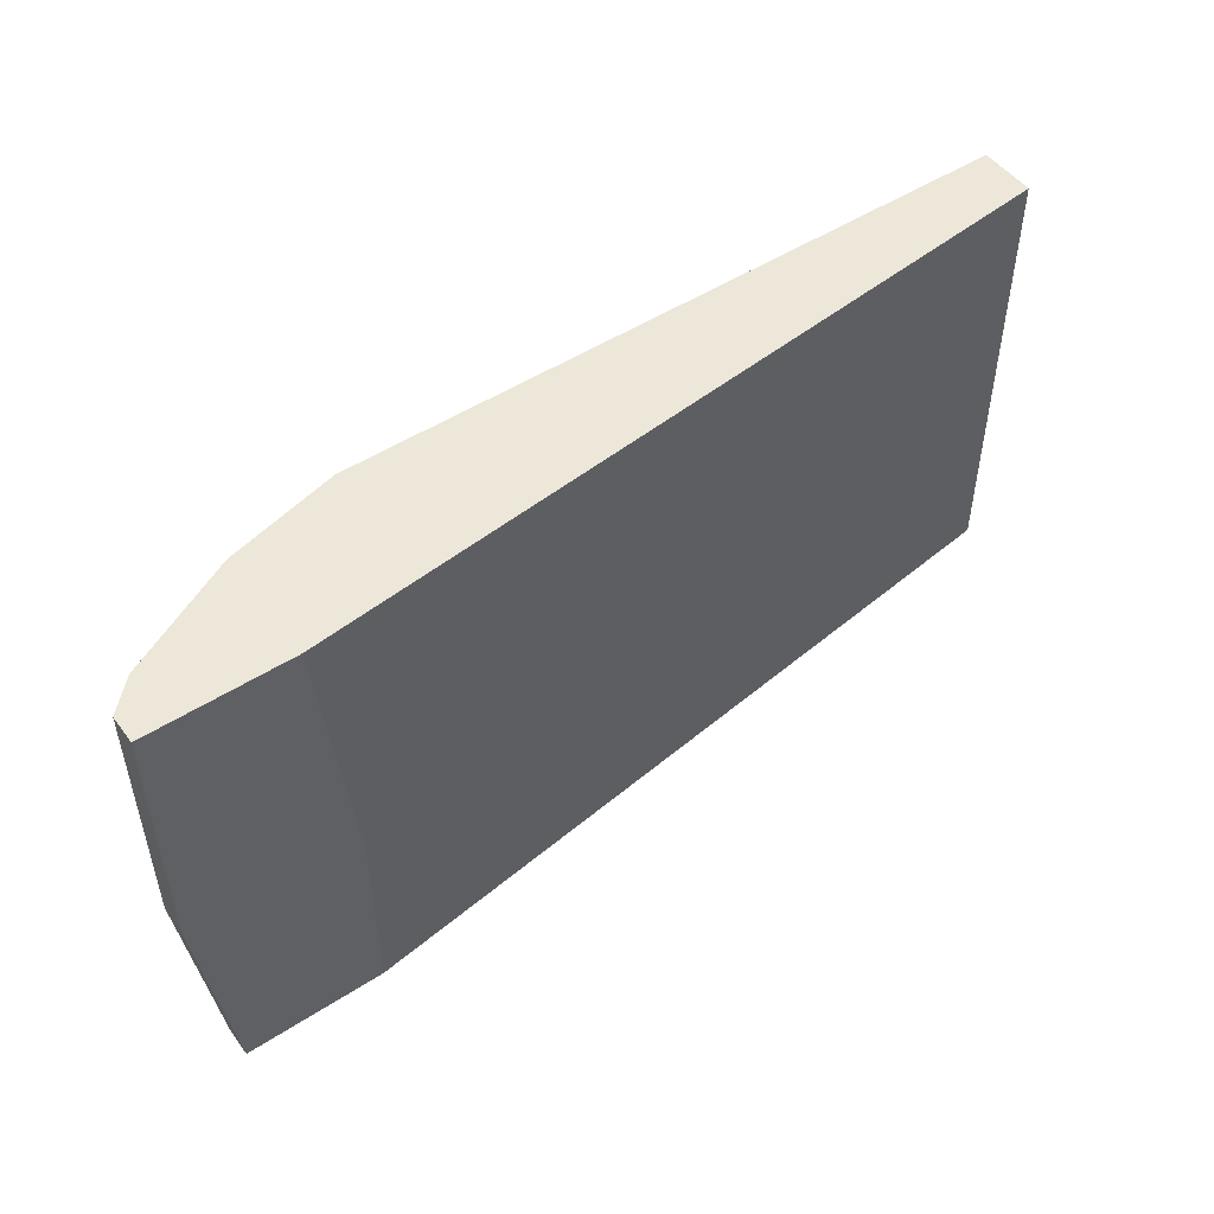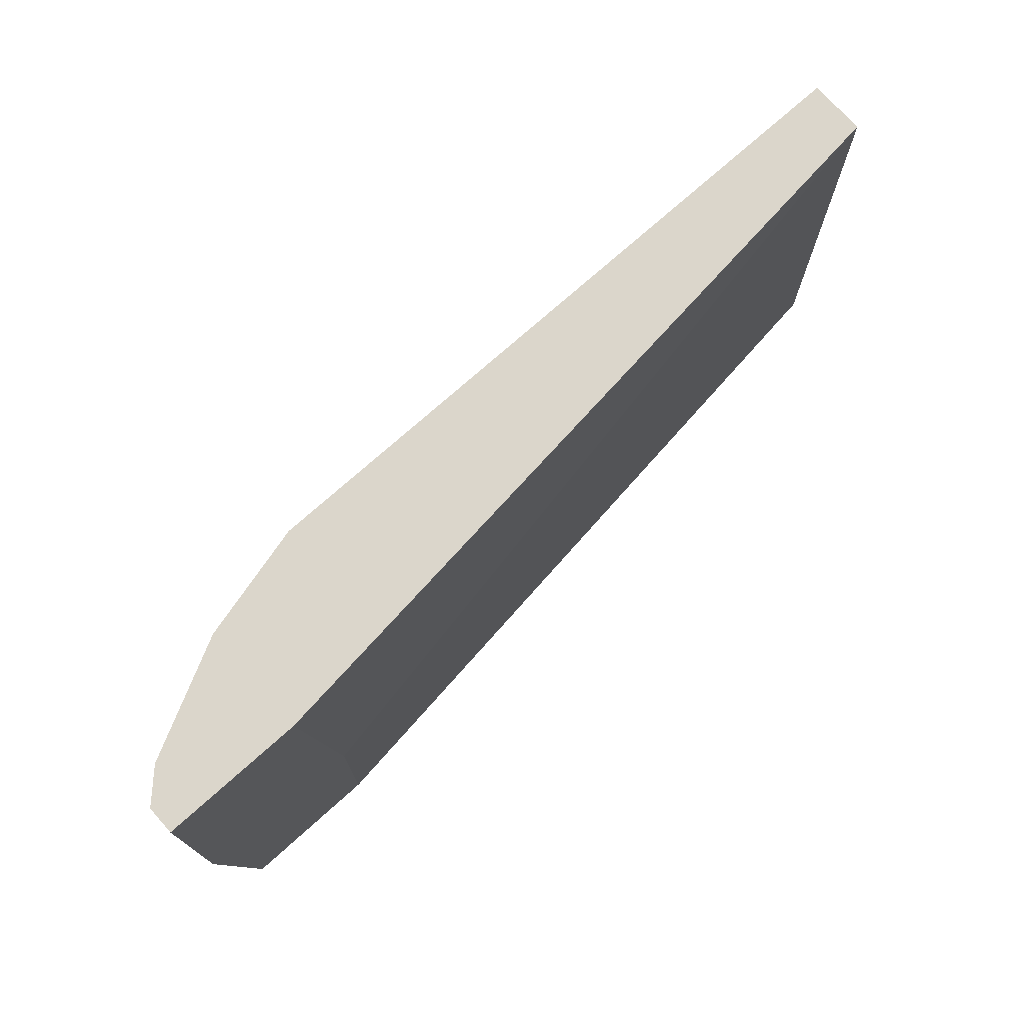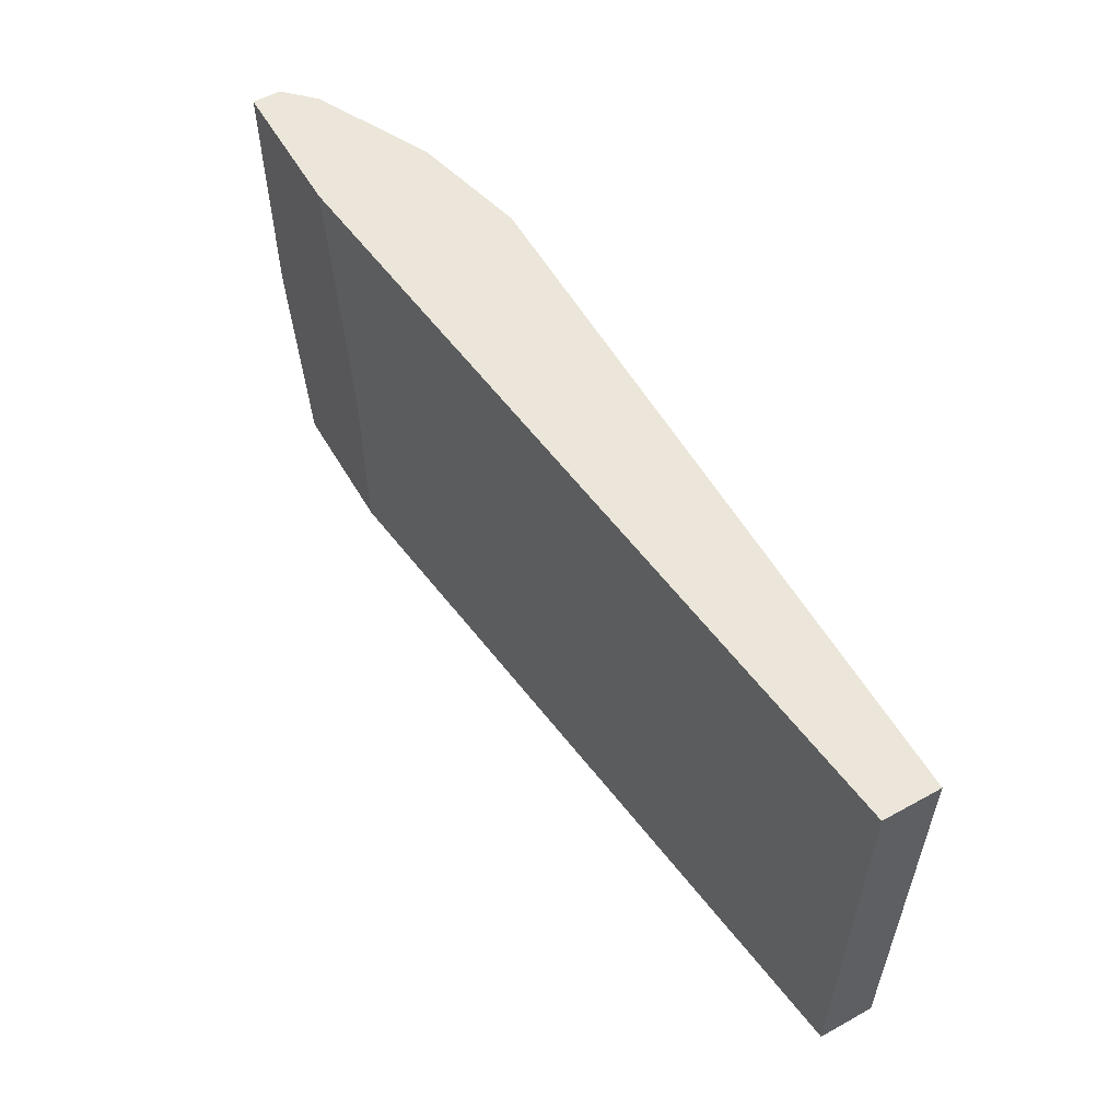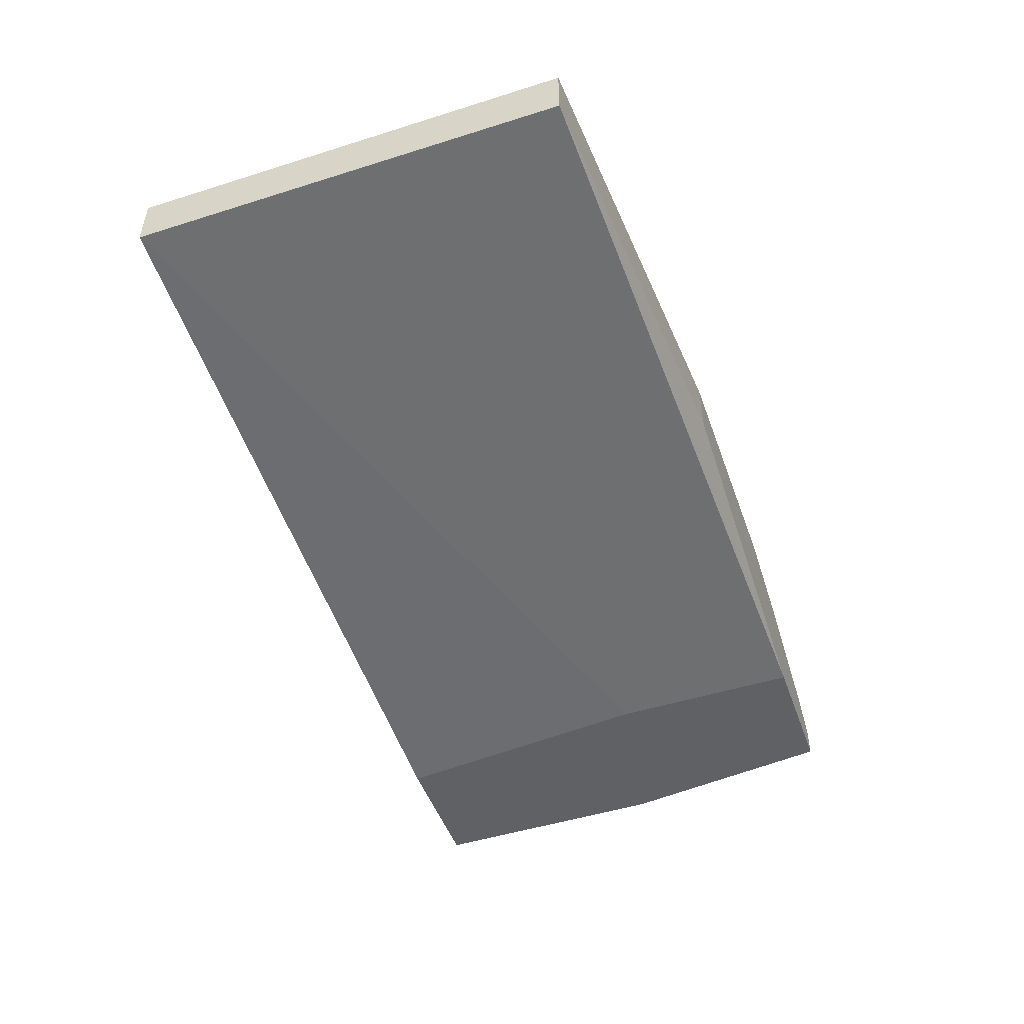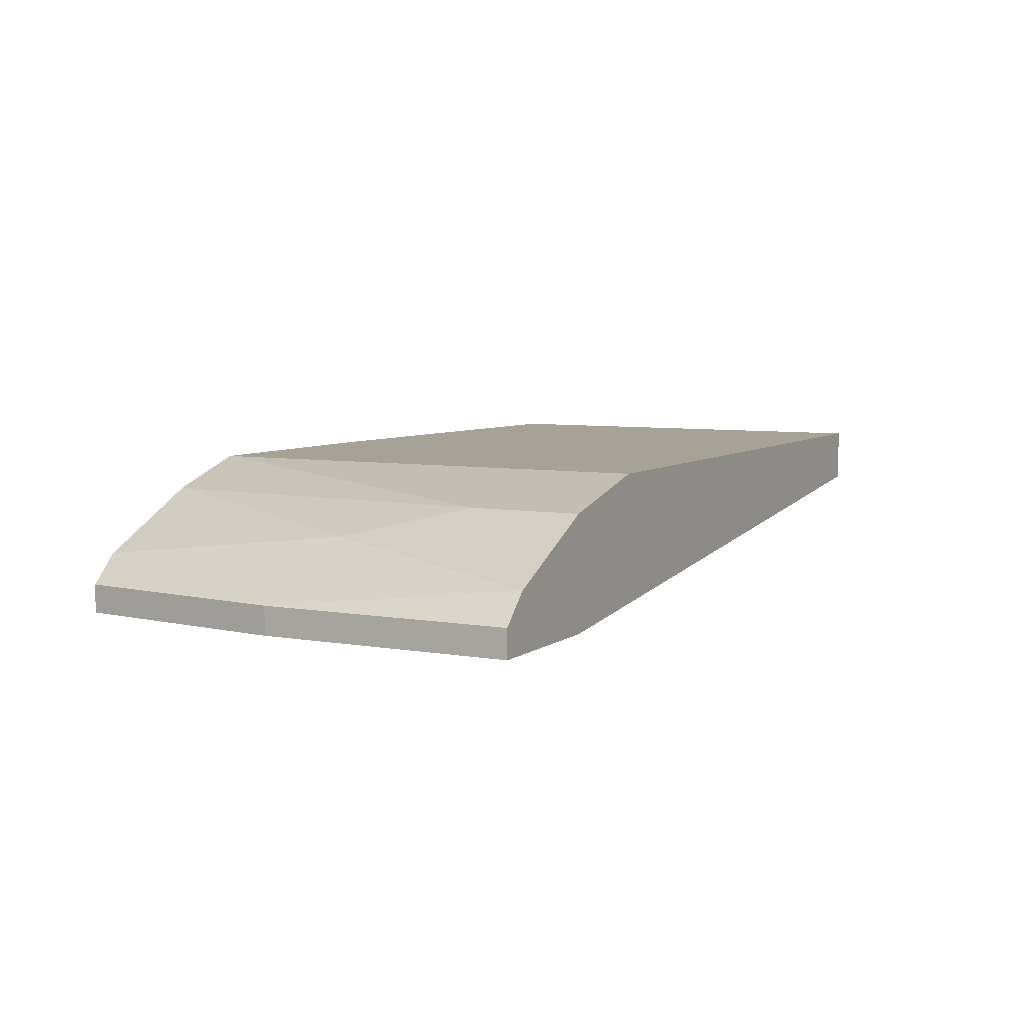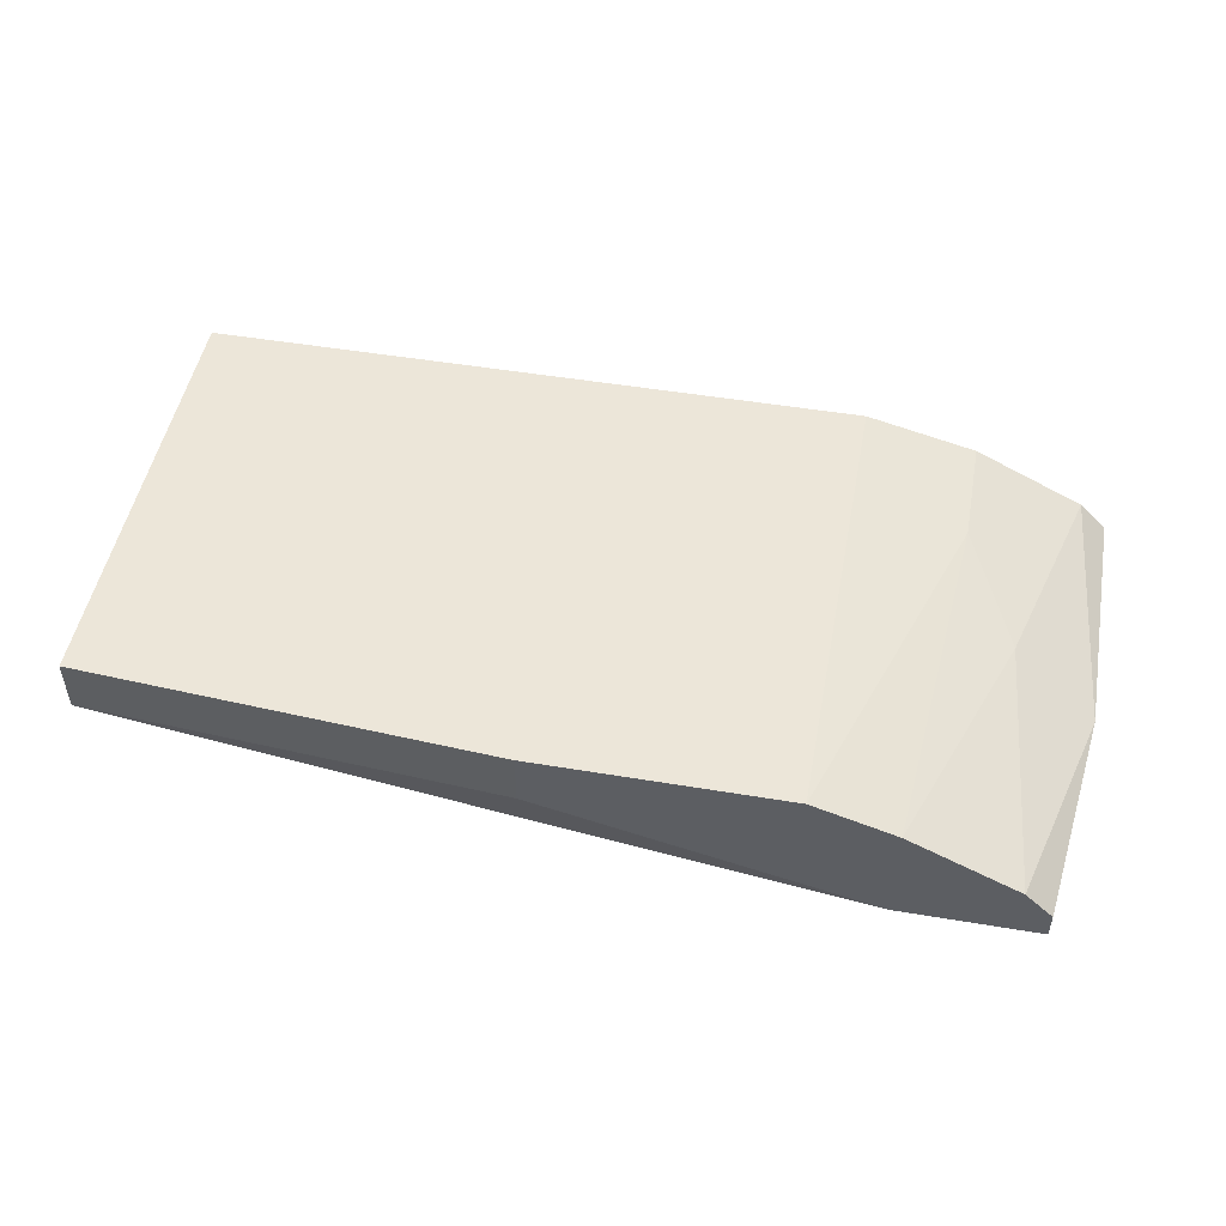
<metadata>
{"format":"obj","ext":"obj","renderer":"f3d","projection":"perspective","resolution":1024,"background":"white","views":[{"elev":50.1,"azim":144.7,"up":"+Y"},{"elev":73.6,"azim":138.1,"up":"+Y"},{"elev":56.6,"azim":-120.0,"up":"+Y"},{"elev":-48.8,"azim":-70.7,"up":"+Z"},{"elev":6.3,"azim":117.7,"up":"+Z"},{"elev":49.4,"azim":10.5,"up":"+Z"}]}
</metadata>
<code>
v 0.04375 0.002536 0.03906
v 0.04375 -0.03085 0.0371
v 0.04375 -0.03085 0.03513
v 0.03983 -0.01318 0.04102
v 0.04179 -0.03085 0.03906
v 0.0359 0.002536 0.03513
v 0.0359 0.002536 0.04298
v 0.0359 -0.00532 0.04298
v 0.01037 -0.03085 0.04495
v 0.01037 -0.03085 0.04102
v 0.03393 -0.0171 0.03513
v 0.03393 -0.03085 0.03513
v 0.03393 -0.03085 0.04298
v 0.04572 -0.01513 0.0371
v 0.04572 -0.01513 0.03513
v 0.04572 0.002536 0.0371
v 0.04572 0.002536 0.03513
v 0.02804 0.002536 0.04495
v 0.02804 -0.03085 0.04495
v -0.01909 -0.02888 0.04495
v -0.01909 -0.02888 0.04102
v -0.01909 0.002536 0.04495
v -0.01909 0.002536 0.04102
f 14 3 15
f 16 17 23
f 16 23 18
f 9 18 20
f 9 12 13
f 23 12 21
f 9 20 21
f 20 23 21
f 18 23 22
f 23 20 22
f 20 18 22
f 13 12 2
f 23 17 6
f 17 12 6
f 18 9 19
f 9 13 19
f 19 13 8
f 18 19 8
f 12 17 3
f 2 12 3
f 16 18 1
f 13 2 5
f 17 16 14
f 2 3 14
f 16 1 14
f 5 2 14
f 12 9 10
f 9 21 10
f 21 12 10
f 12 23 11
f 23 6 11
f 6 12 11
f 8 13 4
f 1 8 4
f 13 5 4
f 14 1 4
f 5 14 4
f 18 8 7
f 1 18 7
f 8 1 7
f 3 17 15
f 17 14 15

</code>
